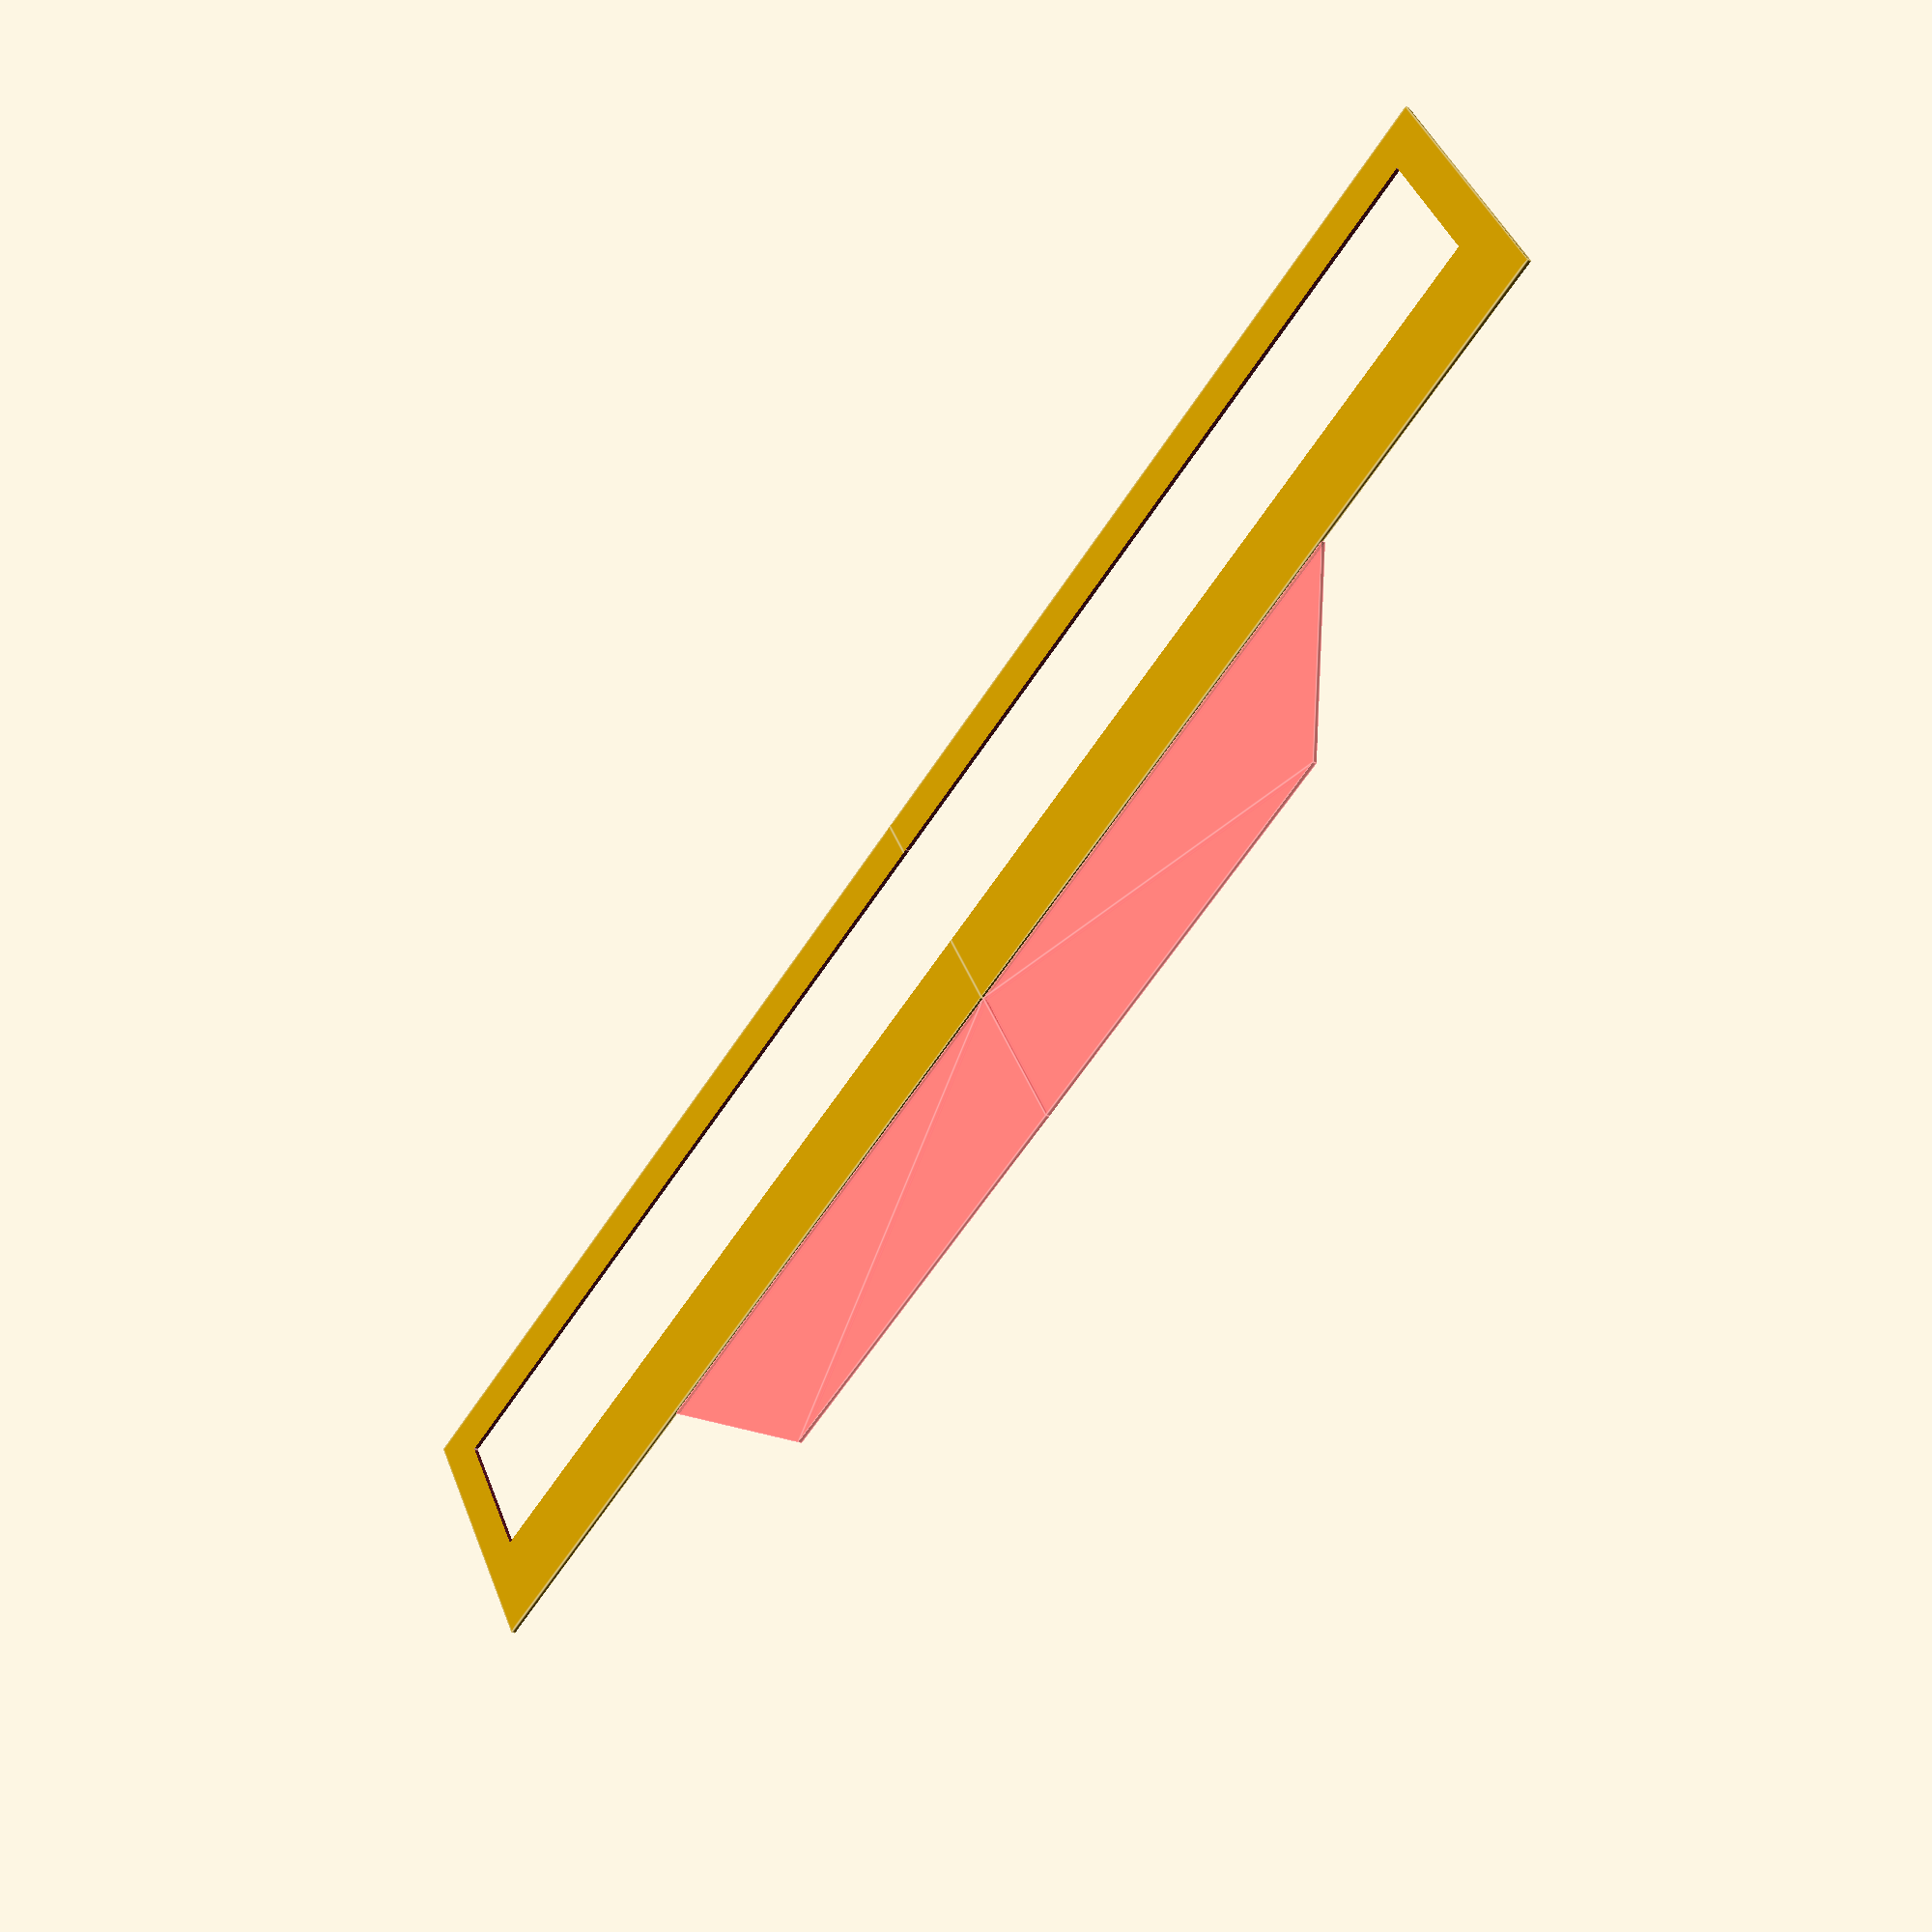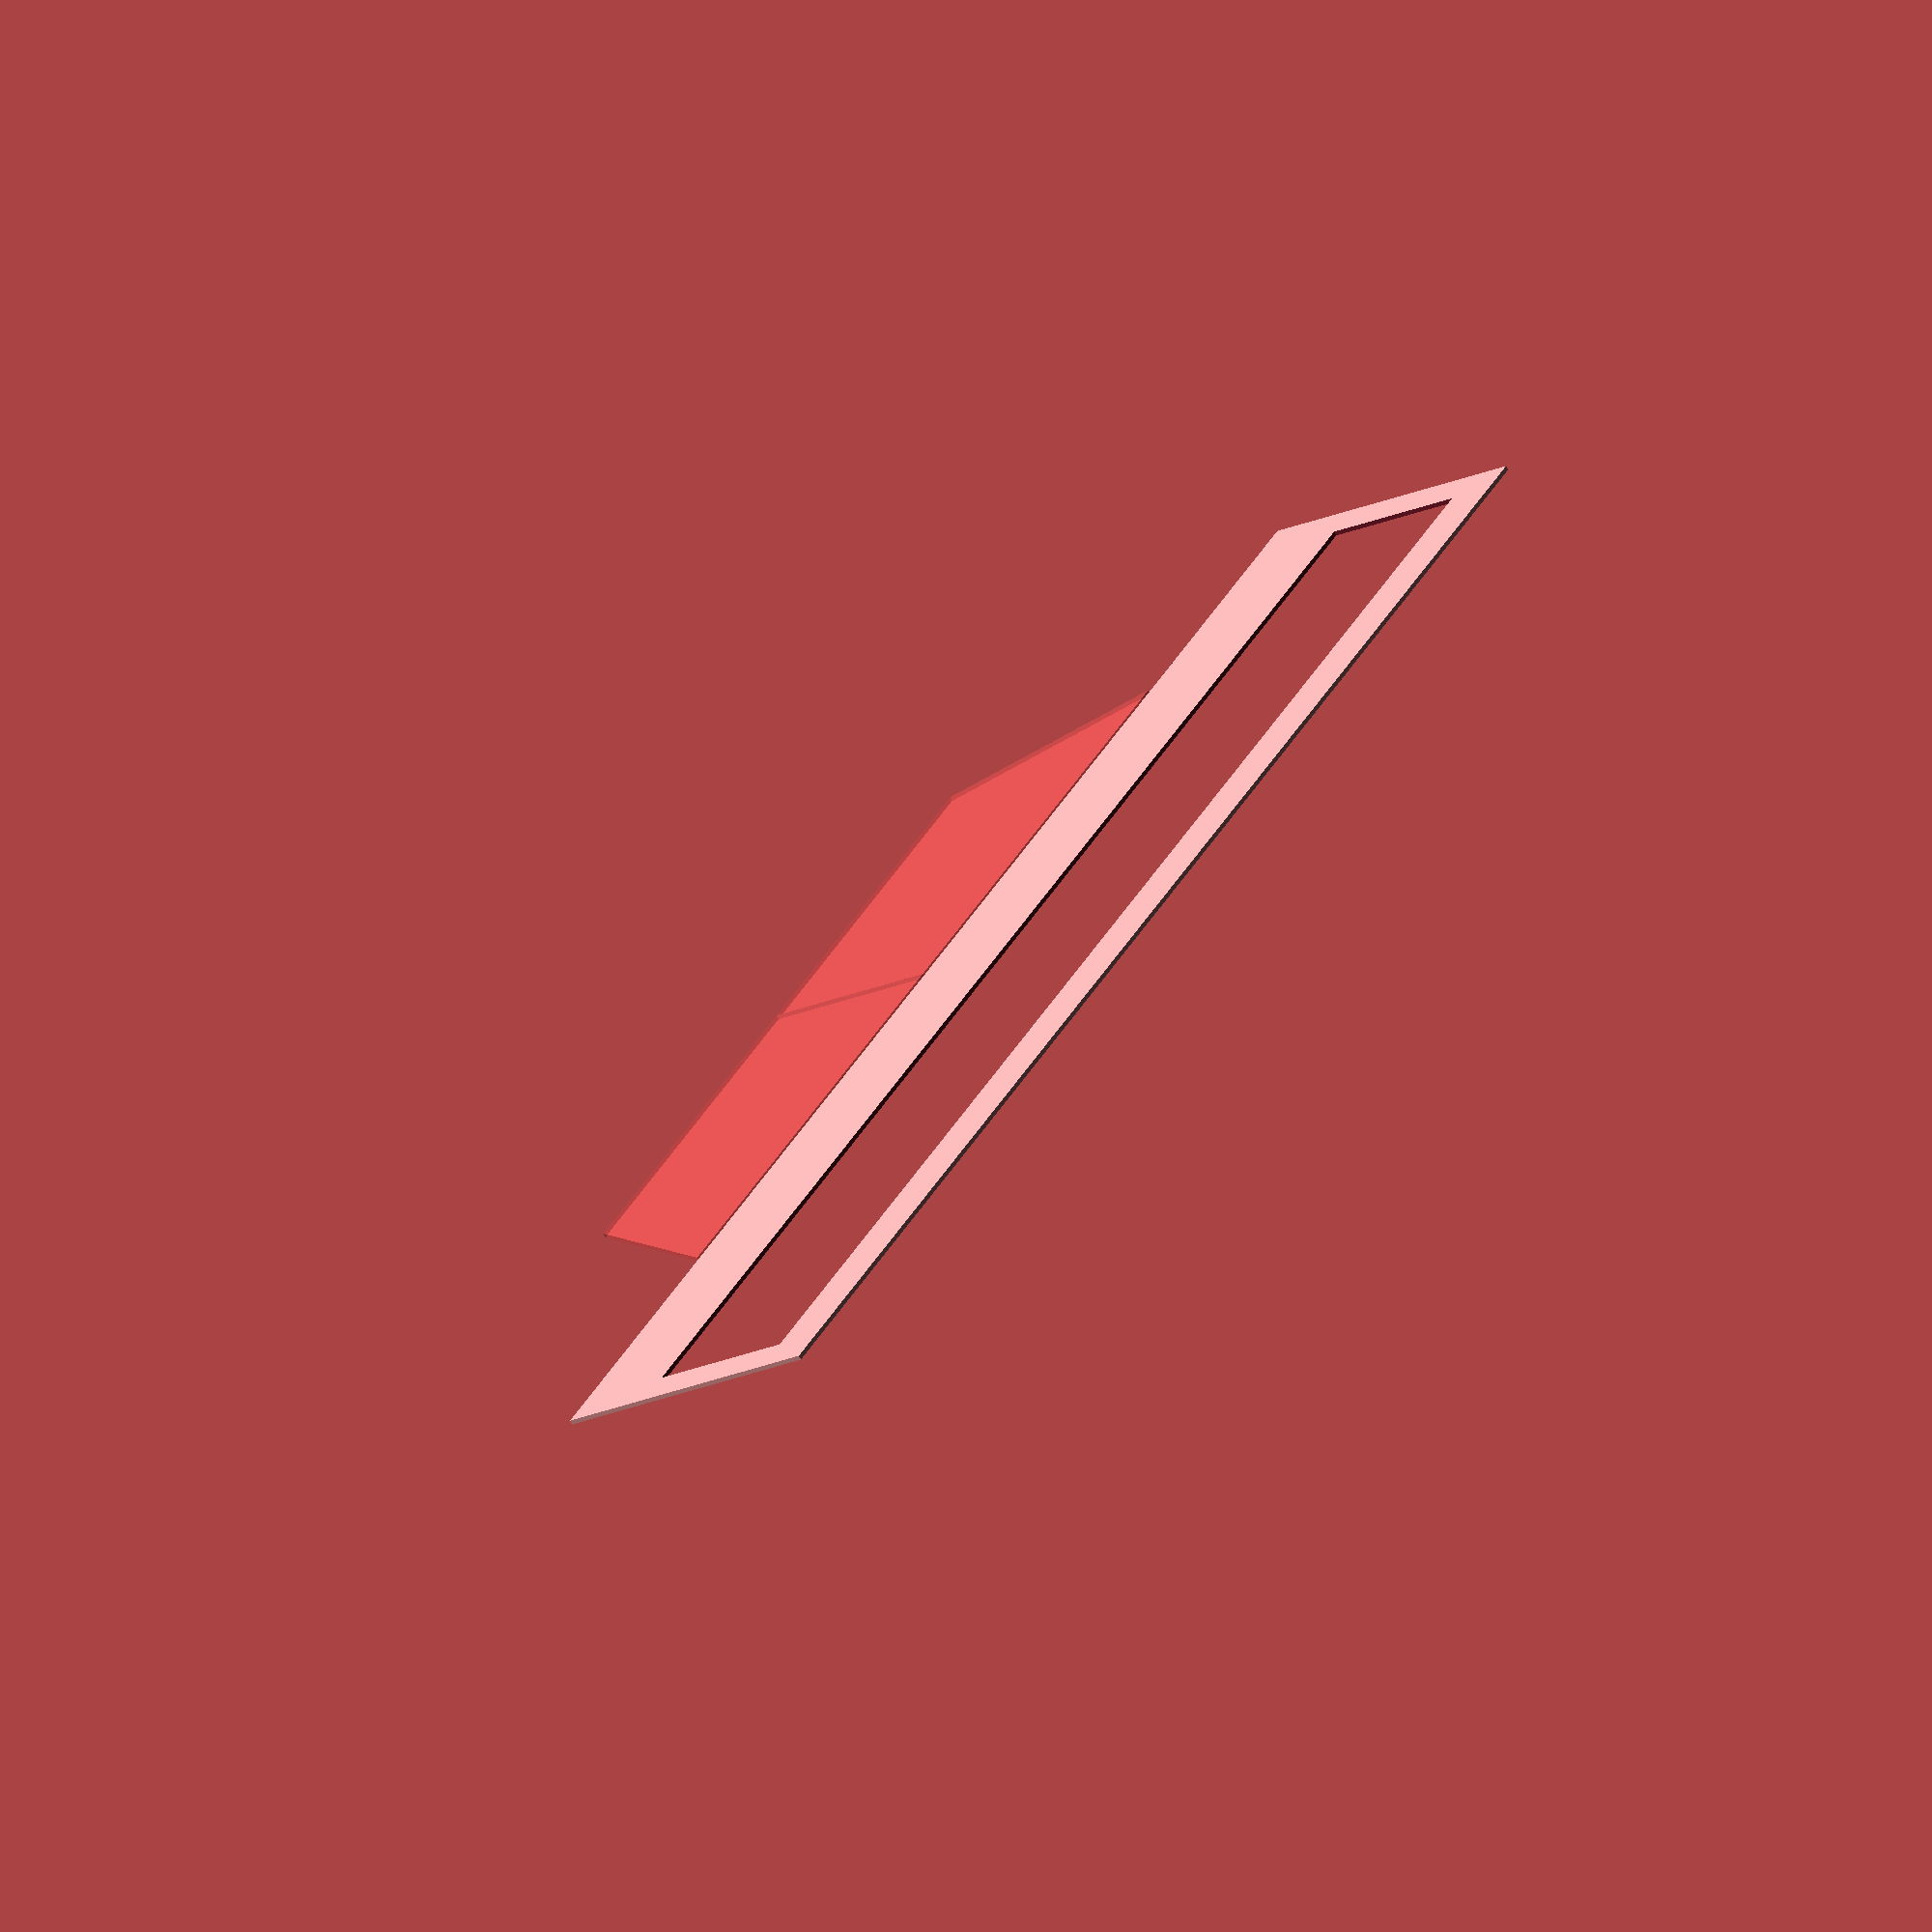
<openscad>
//#cube([31.82, 31.82, 7.13]);
base_width = 32.3;
base_height = 50.22;
hole_radius = 1.5;
d_edge_to_center_of_holes = 1.15 + hole_radius;
pin_height = 6;


total_height=15.26;
total_length=74;
display_start_length_from_top = 12;
width_of_ports=13;


// cover
screen_side = base_width;
height_widht_base = 15.6;
chip_part_height = 18.3;
side_edge_width = 10; 
top_edge_width = 10;
bottom_edge_width = chip_part_height + 2;

module cover() {
    difference() {
        cube([6*screen_side + side_edge_width, screen_side + top_edge_width + bottom_edge_width, 1]);
        translate([-1, bottom_edge_width, -1]) {cube([6*screen_side + 1, screen_side, 3]);};
    }
    #polygon([[0, 0], [0, -40], [-100, -40], [-130, 0]]);
}
cover();
mirror([1,0,0]) {
    cover();
}
</openscad>
<views>
elev=23.4 azim=328.5 roll=50.3 proj=p view=edges
elev=70.2 azim=244.6 roll=206.2 proj=o view=wireframe
</views>
